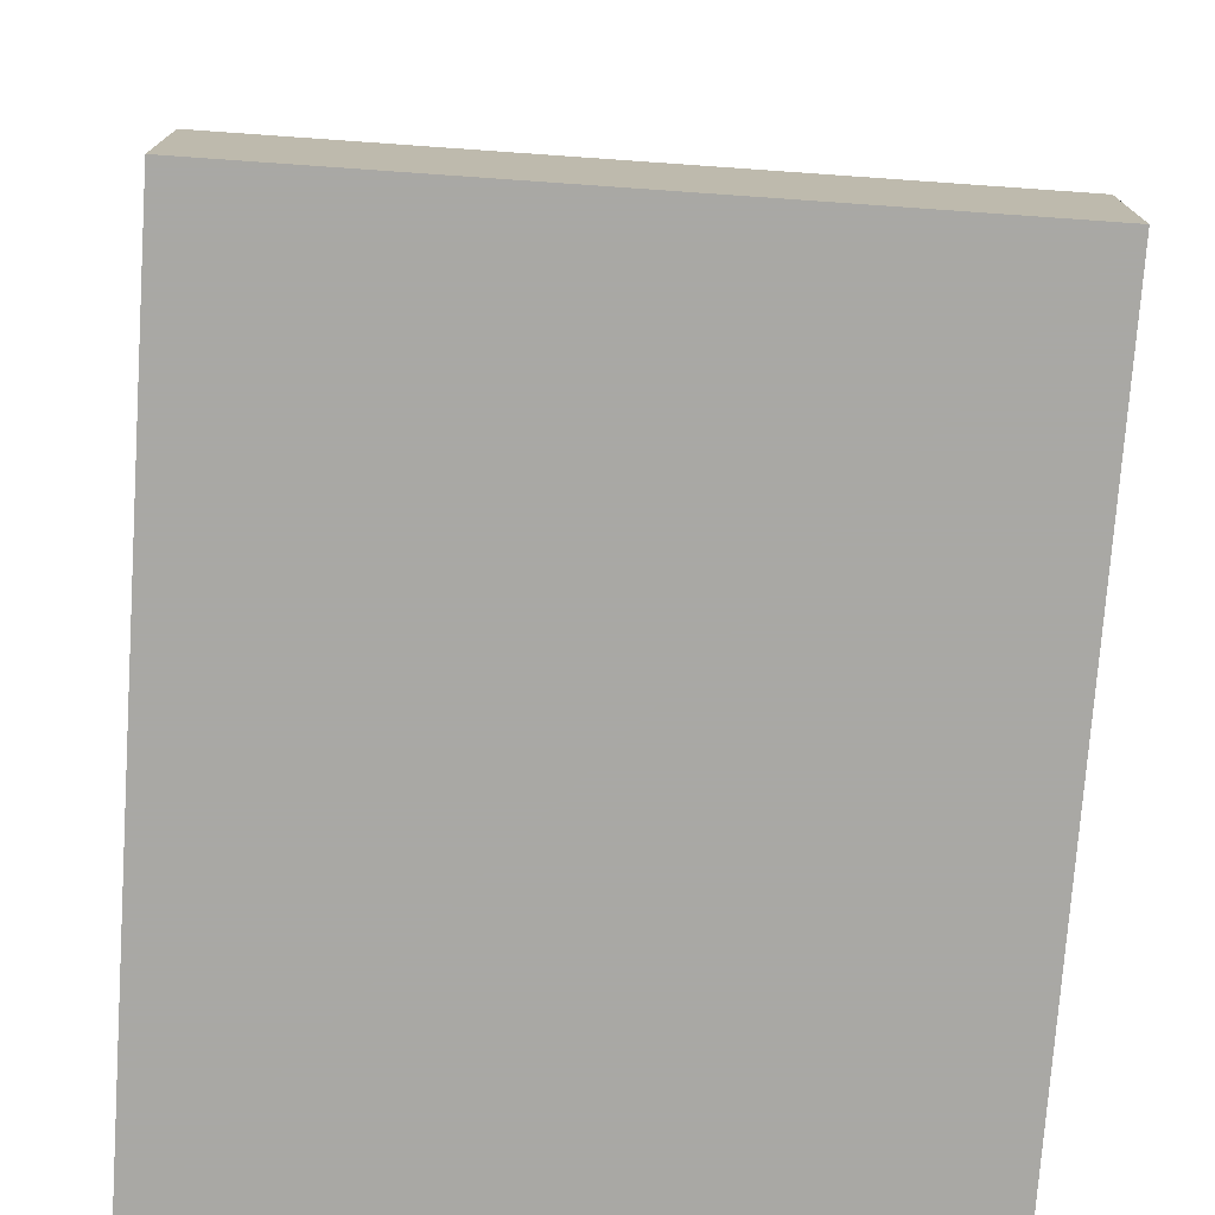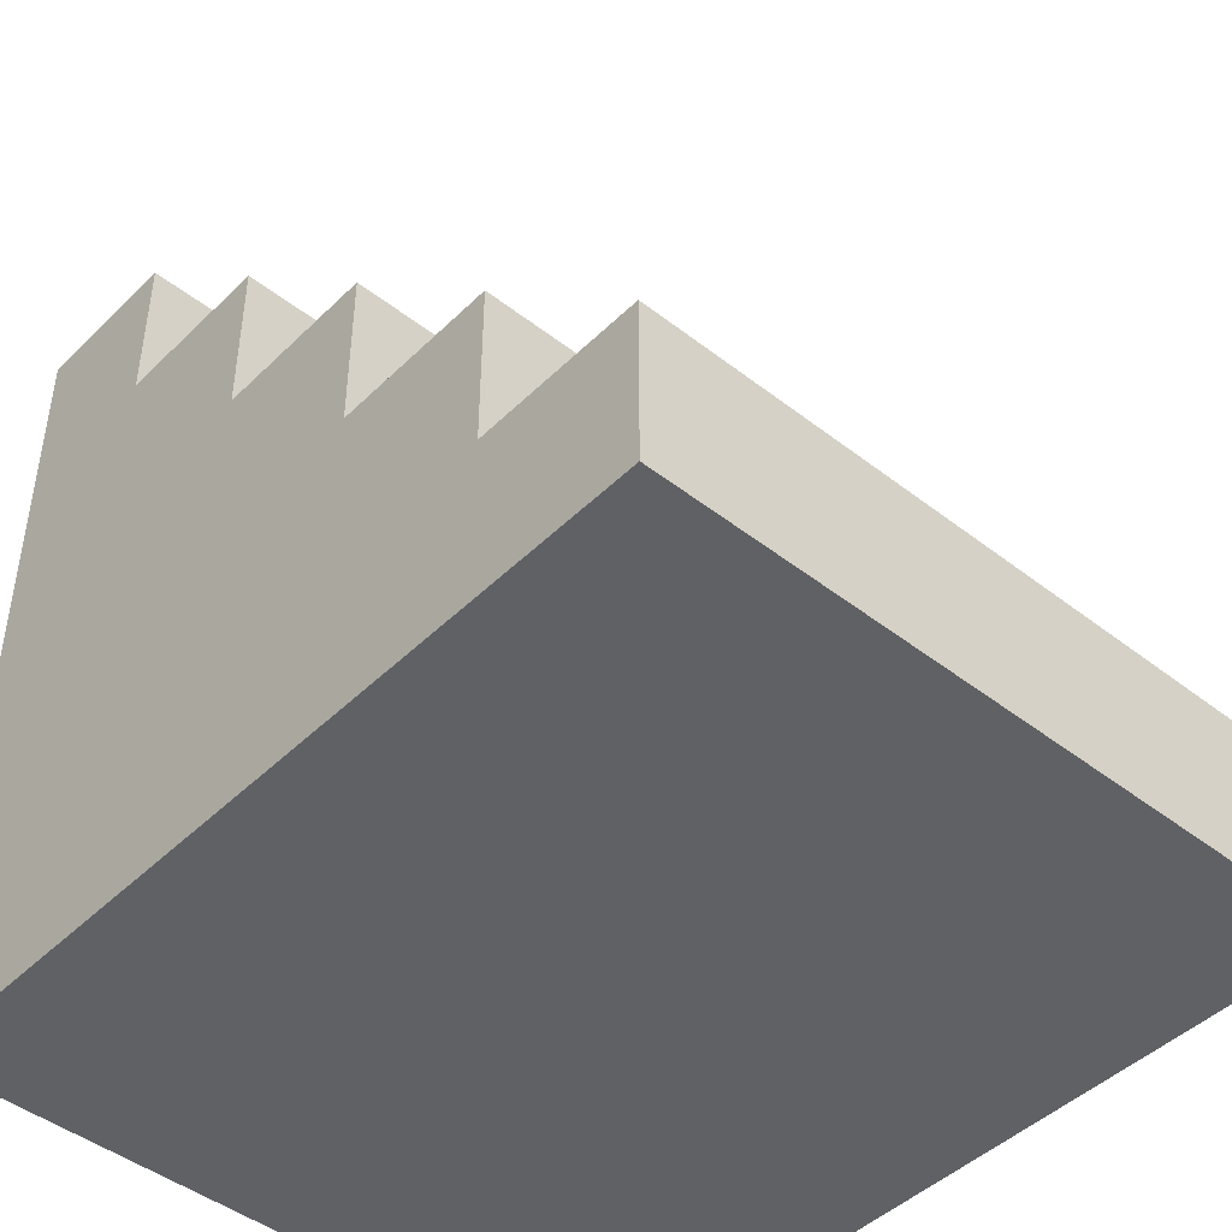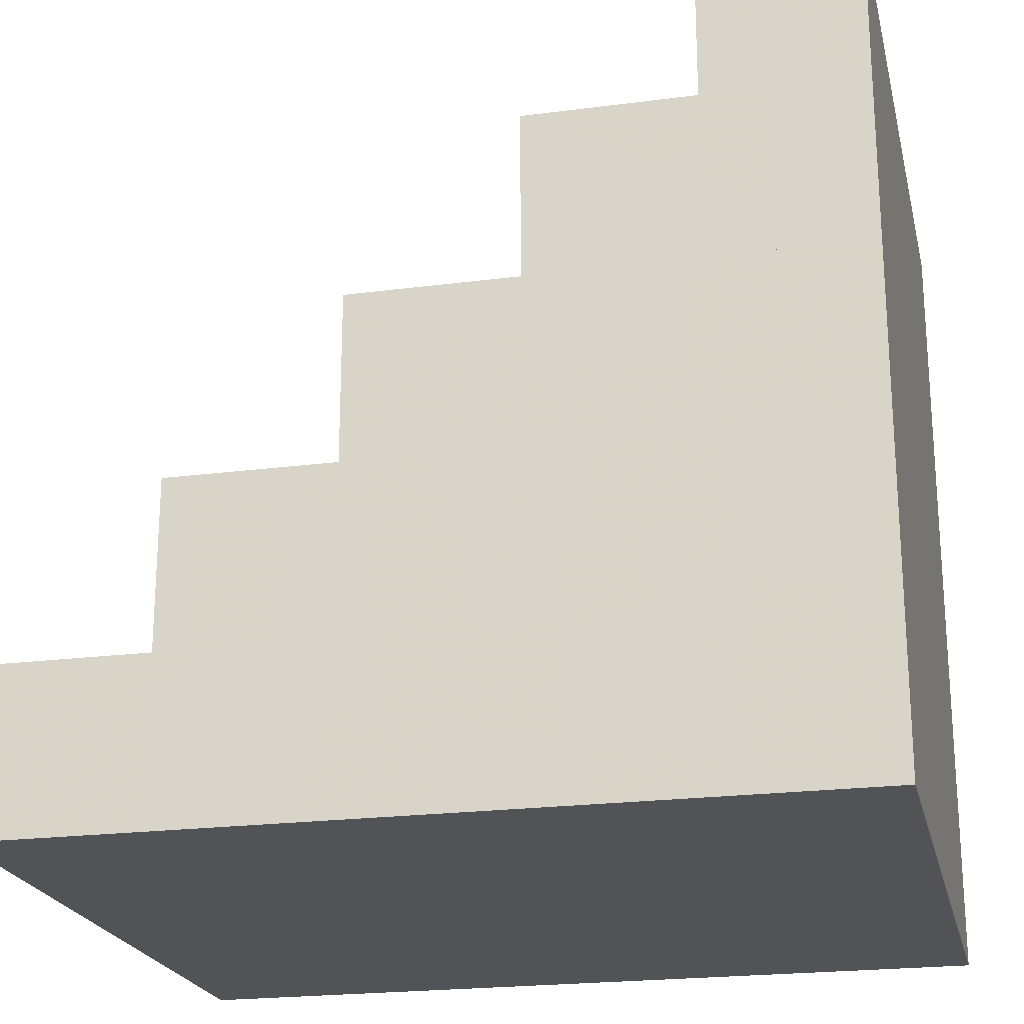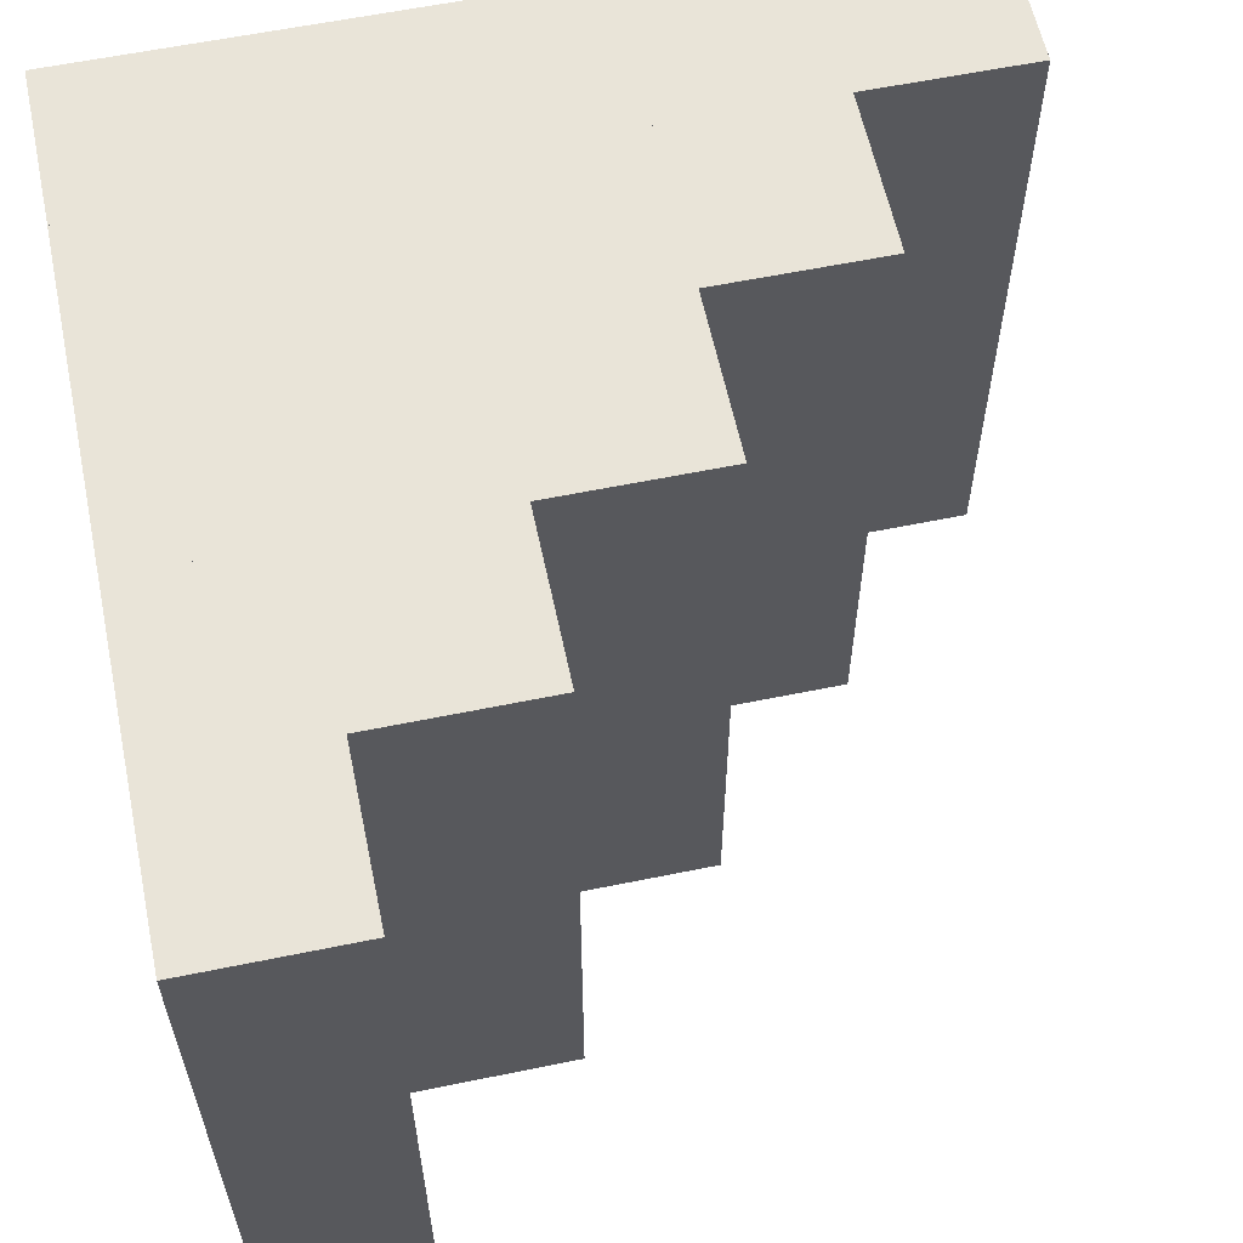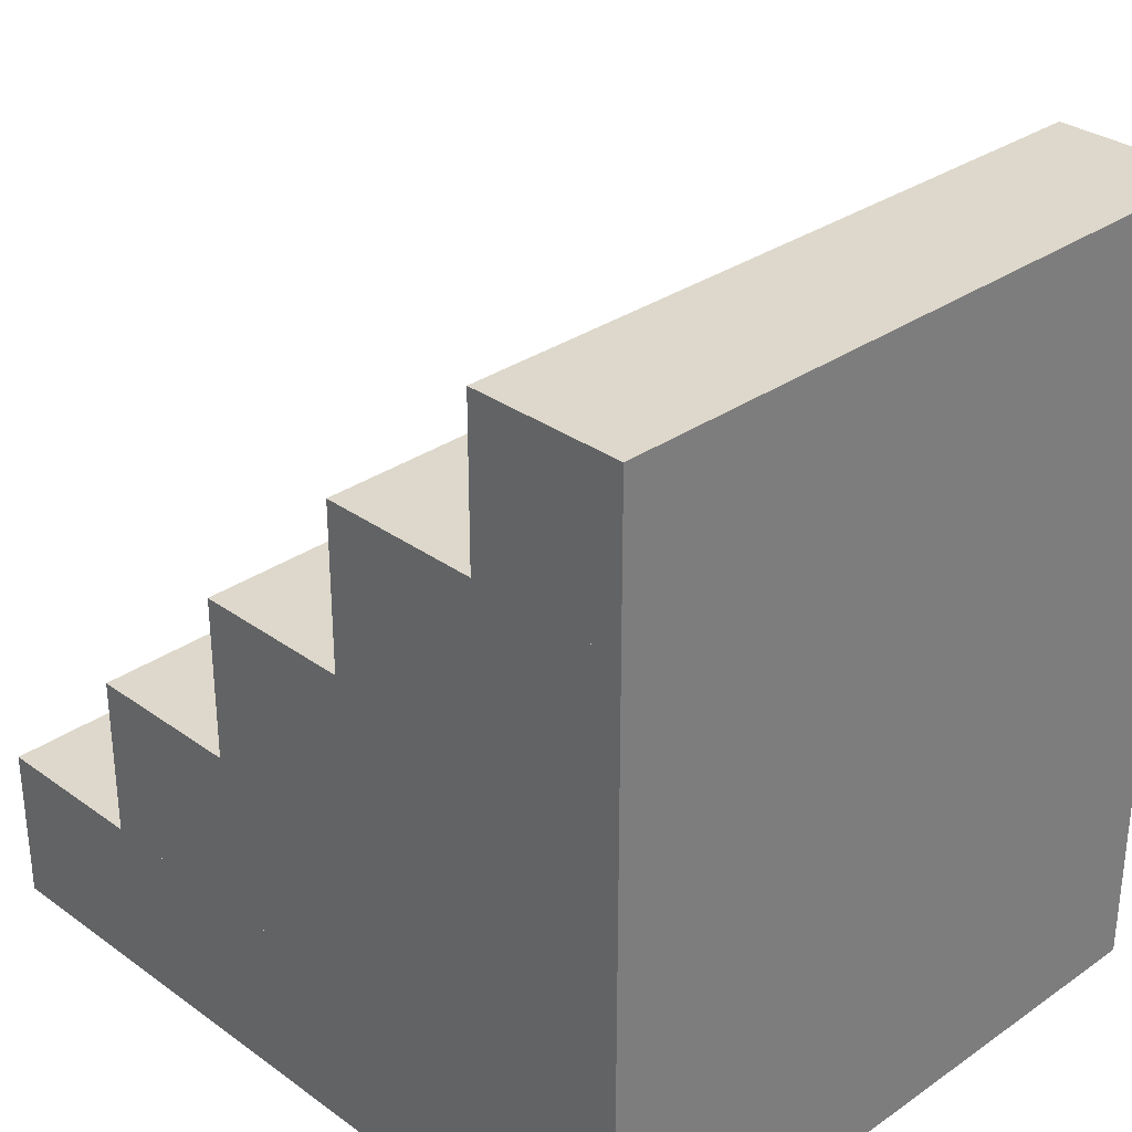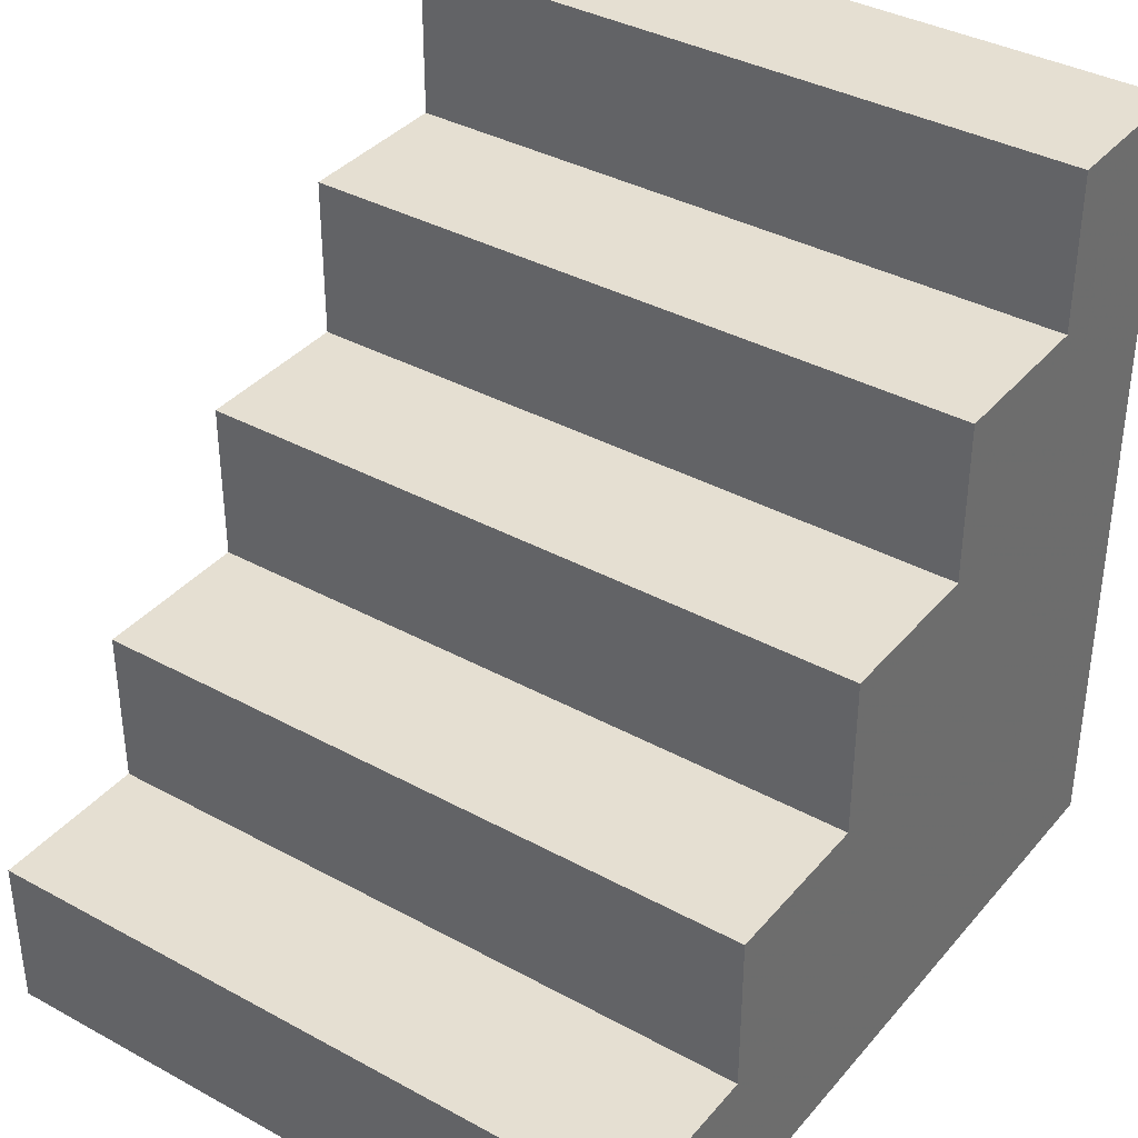
<metadata>
{"format":"obj","ext":"obj","renderer":"f3d","projection":"perspective","resolution":1024,"background":"white","views":[{"elev":-75.0,"azim":-94.0,"up":"+Y"},{"elev":-45.6,"azim":-131.9,"up":"+Y"},{"elev":-22.1,"azim":12.8,"up":"+Y"},{"elev":59.8,"azim":168.1,"up":"+Z"},{"elev":31.4,"azim":45.5,"up":"+Y"},{"elev":37.3,"azim":-54.9,"up":"+Y"}]}
</metadata>
<code>
g hitbox_stair_left_1
v 0.99 -0.99 -0.69
v 0.99 -0.99 0.99
v -0.99 -0.99 0.99
v -0.99 -0.99 -0.69
v 0.99 -0.6 -0.69
v 0.99 -0.6 0.99
v -0.99 -0.6 0.99
v -0.99 -0.6 -0.69
f 1 2 3 4
f 5 8 7 6
f 1 5 6 2
f 2 6 7 3
f 3 7 8 4
f 5 1 4 8
g hitbox_stair_left_2
v 0.99 -0.6 -0.69
v 0.99 -0.6 0.99
v -0.59 -0.6 0.99
v -0.59 -0.6 -0.69
v 0.99 -0.2 -0.69
v 0.99 -0.2 0.99
v -0.59 -0.2 0.99
v -0.59 -0.2 -0.69
f 9 10 11 12
f 13 16 15 14
f 9 13 14 10
f 10 14 15 11
f 11 15 16 12
f 13 9 12 16
g hitbox_stair_left_3
v 0.99 -0.2 -0.69
v 0.99 -0.2 0.99
v -0.19 -0.2 0.99
v -0.19 -0.2 -0.69
v 0.99 0.2 -0.69
v 0.99 0.2 0.99
v -0.19 0.2 0.99
v -0.19 0.2 -0.69
f 17 18 19 20
f 21 24 23 22
f 17 21 22 18
f 18 22 23 19
f 19 23 24 20
f 21 17 20 24
g hitbox_stair_left_4
v 0.99 0.2 -0.69
v 0.99 0.2 0.99
v 0.21 0.2 0.99
v 0.21 0.2 -0.69
v 0.99 0.6 -0.69
v 0.99 0.6 0.99
v 0.21 0.6 0.99
v 0.21 0.6 -0.69
f 25 26 27 28
f 29 32 31 30
f 25 29 30 26
f 26 30 31 27
f 27 31 32 28
f 29 25 28 32
g hitbox_stair_left_5
v 0.99 0.6 -0.69
v 0.99 0.6 0.99
v 0.61 0.6 0.99
v 0.61 0.6 -0.69
v 0.99 0.99 -0.69
v 0.99 0.99 0.99
v 0.61 0.99 0.99
v 0.61 0.99 -0.69
f 33 34 35 36
f 37 40 39 38
f 33 37 38 34
f 34 38 39 35
f 35 39 40 36
f 37 33 36 40

</code>
